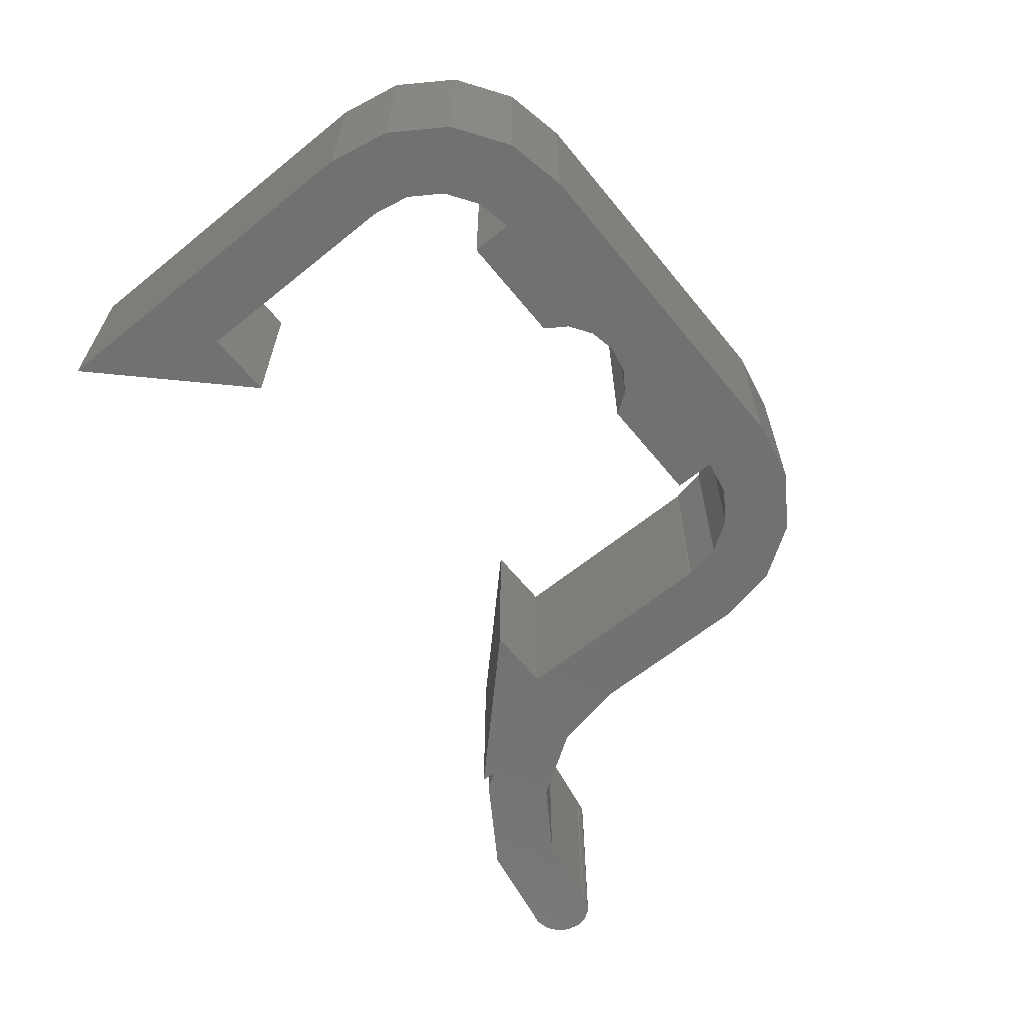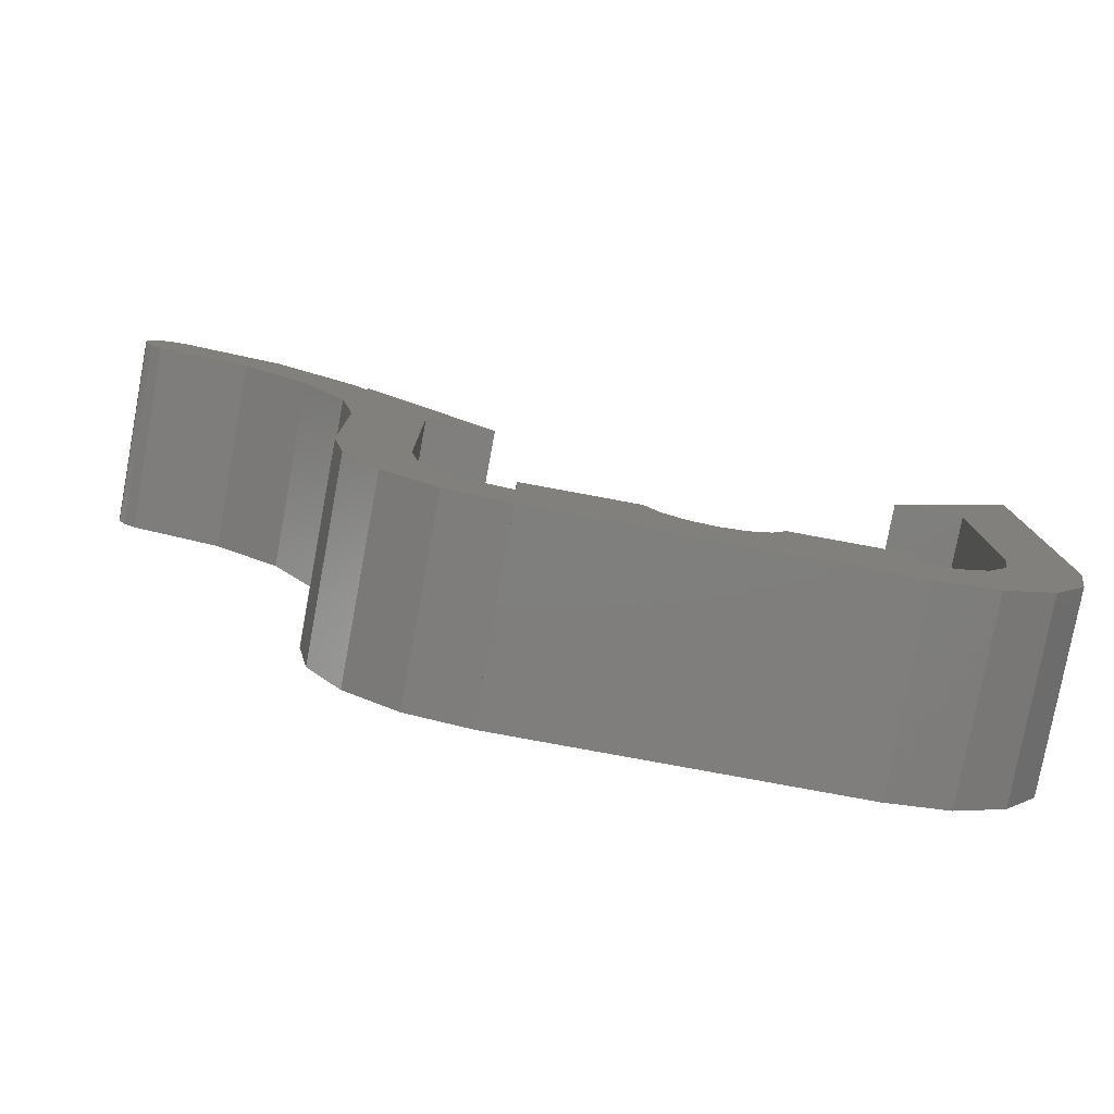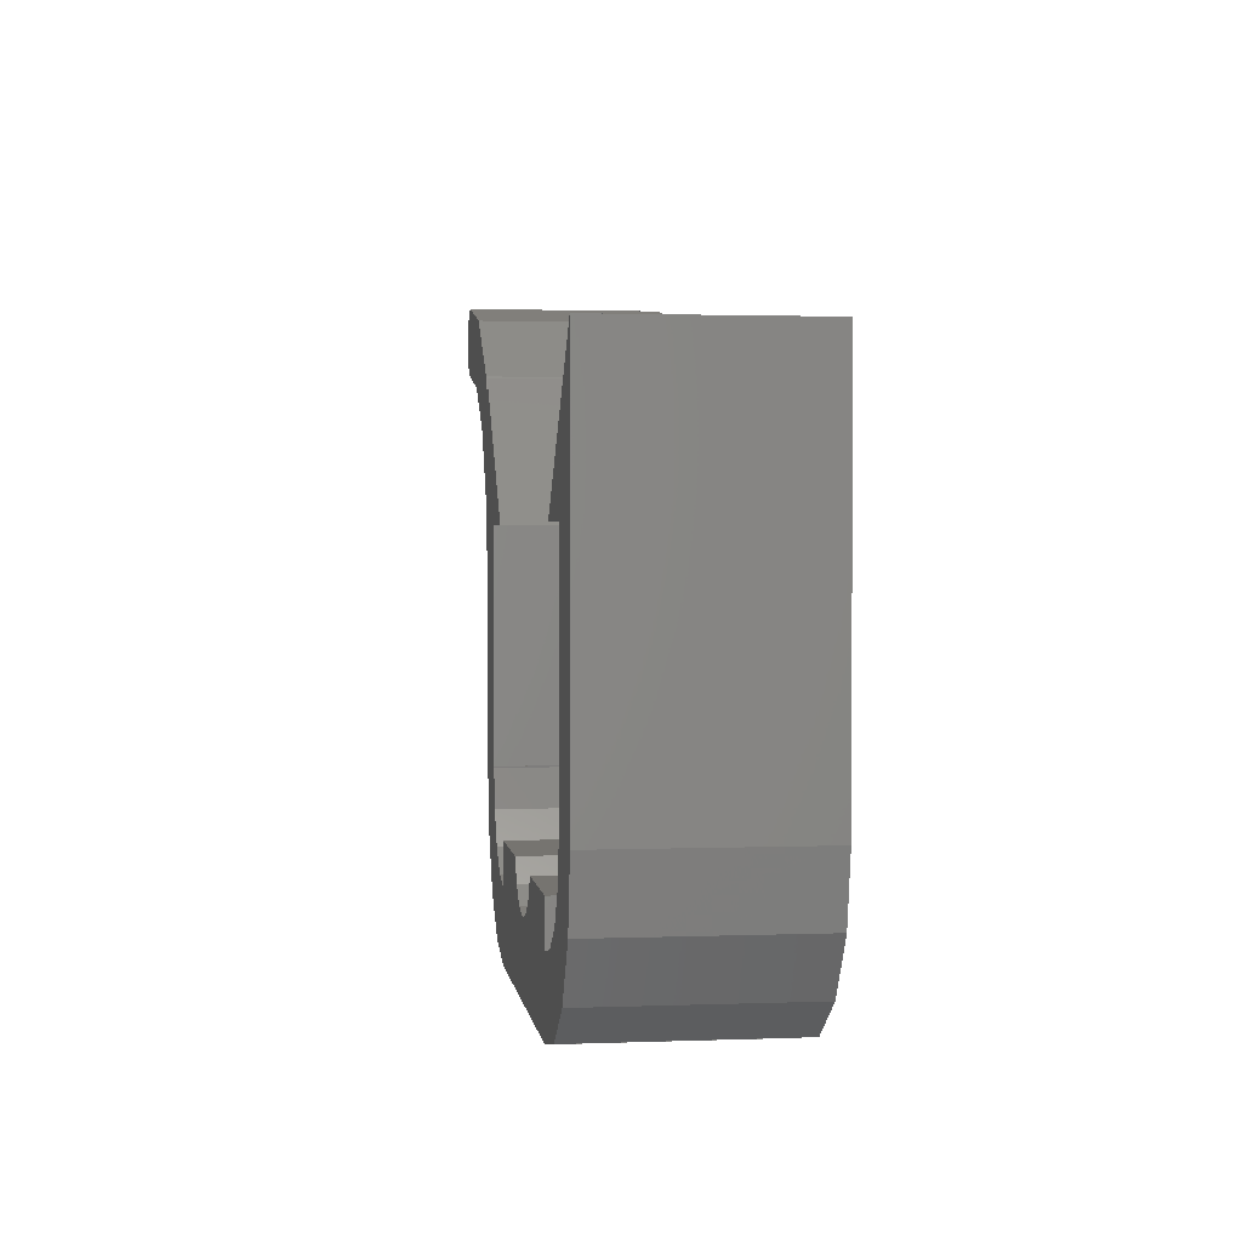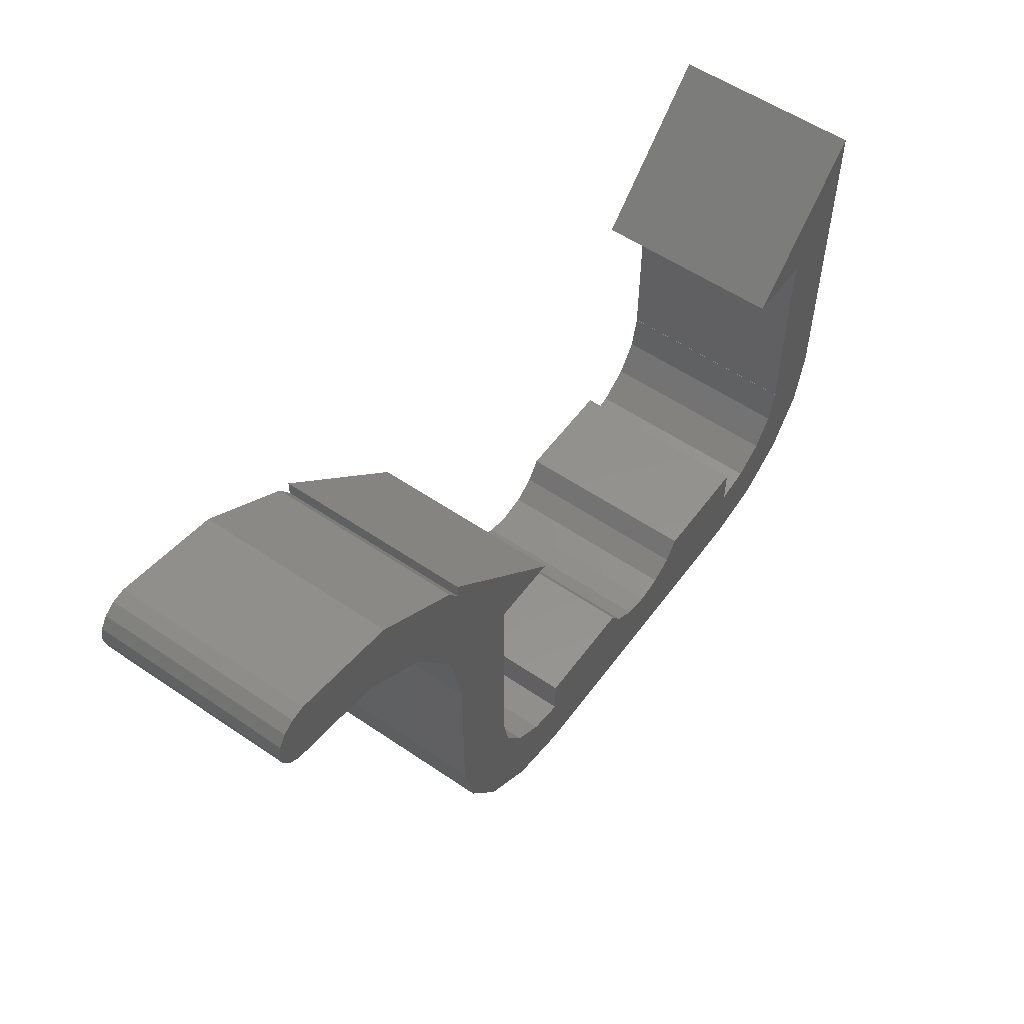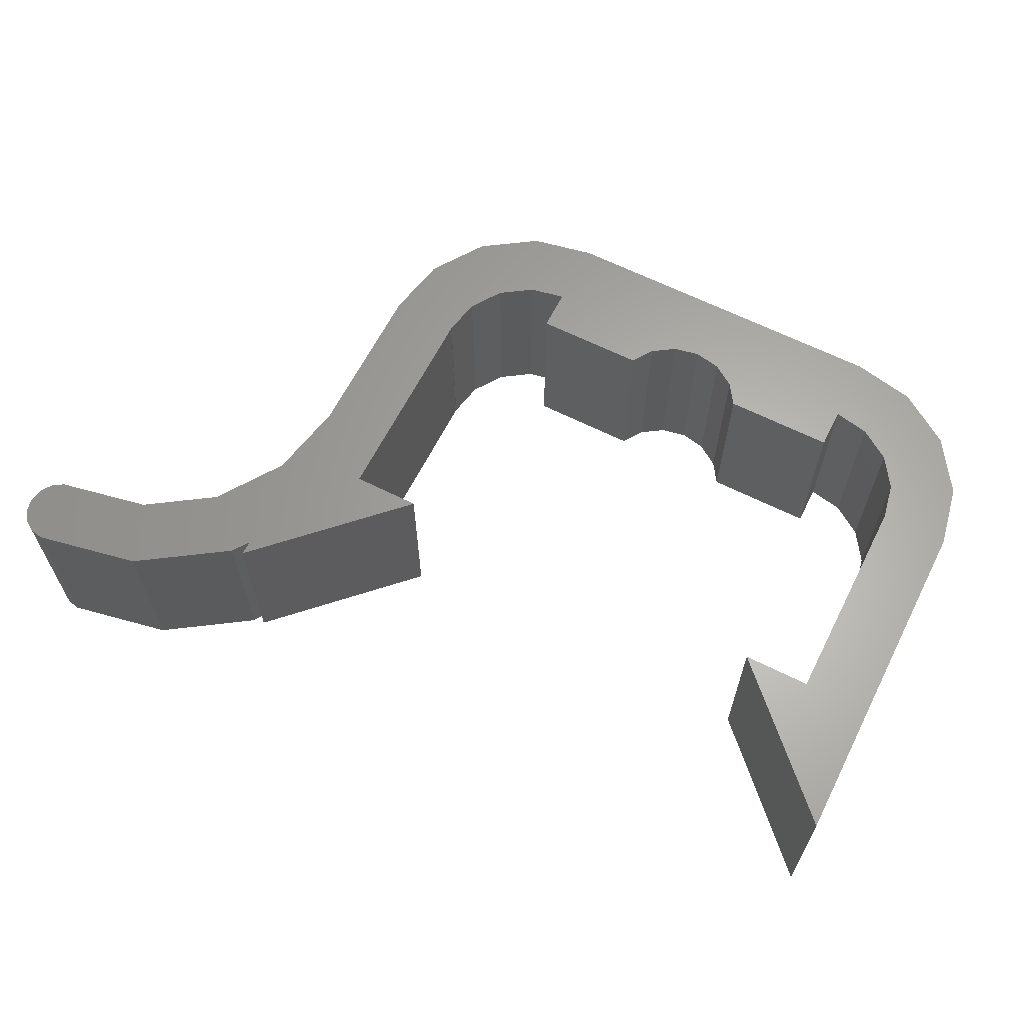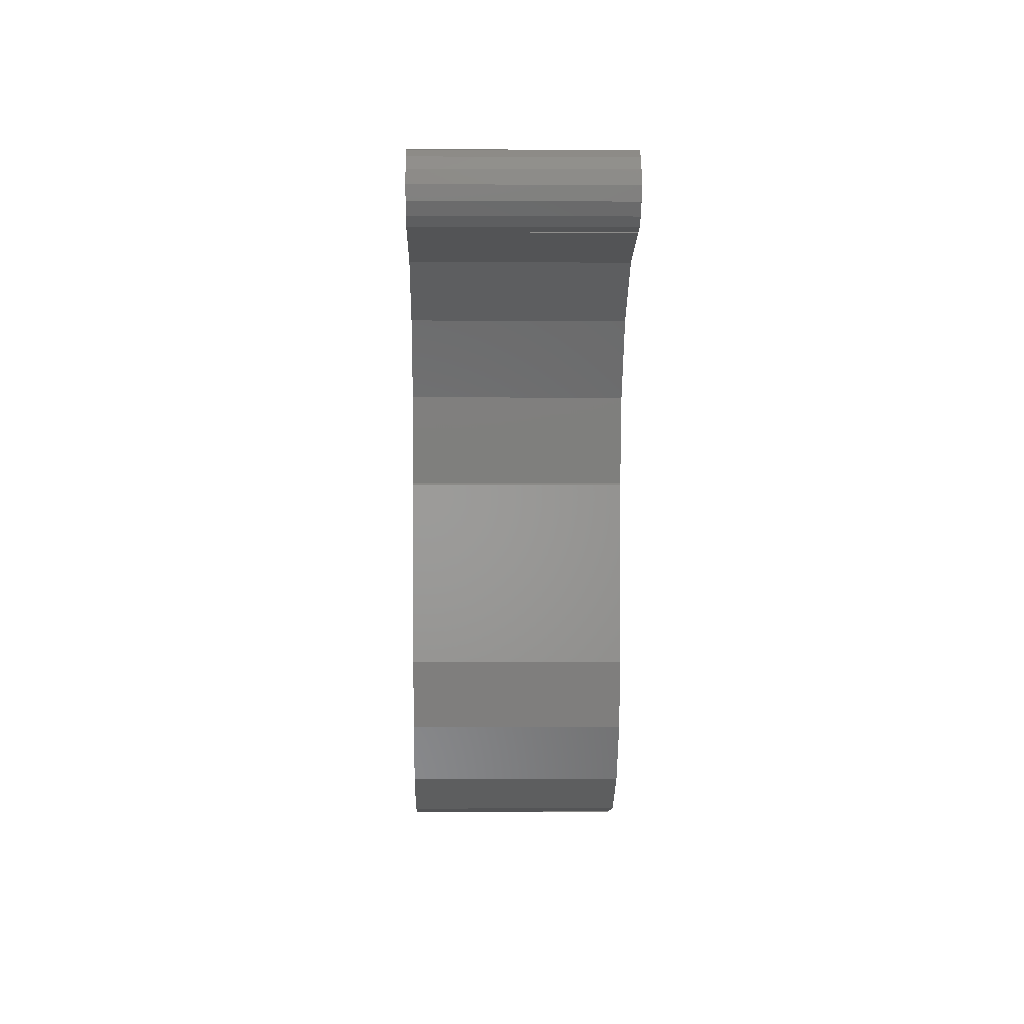
<metadata>
{"format":"stl","ext":"stl","renderer":"f3d","projection":"perspective","resolution":1024,"background":"white","views":[{"elev":-63.2,"azim":-50.8,"up":"+Z"},{"elev":-78.7,"azim":169.5,"up":"+Y"},{"elev":1.8,"azim":-97.7,"up":"+Y"},{"elev":55.4,"azim":125.7,"up":"+Y"},{"elev":63.6,"azim":-153.1,"up":"+Z"},{"elev":0.2,"azim":88.8,"up":"+Y"}]}
</metadata>
<code>
# stl→obj: 128 verts, 252 faces
v -12.25 16.49 7
v -12.25 16.49 0
v -12.25 3.45 7
v -12.25 3.45 0
v -12.24 3.45 0
v -12.24 3.45 7
v -9.75 11.5 0
v -7.265 11.5 0
v 12.25 16.49 0
v 9.75 11.5 0
v 7.265 11.5 0
v -9.75 3.55 0
v -9.74 3.55 0
v -9.75 3.5 0
v -9.484 2.161 0
v -6.3 0.009946 0
v -6.3 1.5 0
v -2.281 1.5 0
v -1.768 0.7322 0
v -0.9567 0.1903 0
v 0 0 0
v 10.49 -0.7426 0
v 1.768 0.7322 0
v 2.281 1.5 0
v 6.3 1.5 0
v 0.9567 0.1903 0
v 6.3 0.009946 0
v 9.75 3.5 0
v 9.74 3.55 0
v 9.75 3.55 0
v -8.546 -2.043 0
v -7.589 0.2664 0
v -6.3 -2.49 0
v 20.23 17.1 0
v 20.9 17.77 0
v 20.63 17.37 0
v 12.25 15.93 0
v 9.484 2.161 0
v 12.68 16.57 0
v 12.25 3.45 0
v 12.24 3.45 0
v 12.25 9.45 0
v 16.88 16.43 0
v 15.92 18.74 0
v 19.75 19.5 0
v 19.8 17.01 0
v 20.9 18.73 0
v 21 18.25 0
v 19.8 19.49 0
v 20.23 19.4 0
v 19.75 17 0
v 19.8 16.99 0
v 14.45 14.8 0
v 12.82 12.37 0
v 8.725 1.025 0
v 12.25 9.5 0
v 12.26 9.45 0
v 11.79 1.204 0
v 7.589 0.2664 0
v -8.725 1.025 0
v 8.546 -2.043 0
v 6.3 -2.49 0
v 6.3 -2.5 0
v -6.3 -2.5 0
v 20.63 19.13 0
v -10.49 -0.7426 0
v -11.79 1.204 0
v -11.79 1.204 7
v -10.49 -0.7426 7
v -9.75 3.5 7
v -9.75 3.55 7
v -9.75 11.5 7
v -7.265 11.5 7
v -6.3 -2.5 7
v 6.3 -2.5 7
v -6.3 -2.49 7
v 9.75 3.5 7
v 9.484 2.161 7
v 11.79 1.204 7
v 8.725 1.025 7
v 7.589 0.2664 7
v 10.49 -0.7426 7
v 6.3 0.009946 7
v 2.281 1.5 7
v 6.3 -2.49 7
v 8.546 -2.043 7
v 9.75 11.5 7
v 12.25 9.45 7
v 12.26 9.45 7
v 15.92 18.74 7
v 20.63 17.37 7
v 20.9 17.77 7
v 19.8 16.99 7
v 19.8 17.01 7
v 19.75 17 7
v 12.68 16.57 7
v 12.25 15.93 7
v 16.88 16.43 7
v 12.25 16.49 7
v 7.265 11.5 7
v 12.25 3.45 7
v 12.24 3.45 7
v 9.75 3.55 7
v 21 18.25 7
v 20.9 18.73 7
v 20.23 17.1 7
v 6.3 1.5 7
v 20.63 19.13 7
v 12.25 9.5 7
v 14.45 14.8 7
v 12.82 12.37 7
v 9.74 3.55 7
v 1.768 0.7322 7
v -6.3 0.009946 7
v -7.589 0.2664 7
v 0.9567 0.1903 7
v -8.725 1.025 7
v -9.484 2.161 7
v -8.546 -2.043 7
v 0 0 7
v -0.9567 0.1903 7
v -1.768 0.7322 7
v -2.281 1.5 7
v -6.3 1.5 7
v -9.74 3.55 7
v 19.8 19.49 7
v 20.23 19.4 7
v 19.75 19.5 7
f 1 2 3
f 3 2 4
f 5 6 3
f 4 5 3
f 4 2 5
f 7 2 8
f 5 2 7
f 9 10 11
f 5 12 13
f 5 13 14
f 12 5 7
f 14 15 5
f 16 17 18
f 16 18 19
f 19 20 16
f 20 21 16
f 21 22 16
f 23 24 25
f 23 25 26
f 26 25 27
f 26 27 21
f 27 22 21
f 28 29 30
f 31 32 33
f 30 9 28
f 34 35 36
f 10 9 30
f 28 9 37
f 28 37 38
f 38 37 39
f 40 41 42
f 43 44 45
f 46 47 48
f 34 48 35
f 43 49 50
f 46 48 34
f 51 47 46
f 51 46 52
f 43 45 49
f 53 44 43
f 54 44 53
f 39 44 54
f 39 54 38
f 41 55 38
f 54 56 38
f 41 38 42
f 56 57 42
f 56 42 38
f 58 55 41
f 55 58 59
f 31 60 32
f 31 5 60
f 59 58 22
f 59 22 27
f 16 22 61
f 16 61 62
f 16 62 63
f 16 63 32
f 33 63 64
f 32 63 33
f 43 50 65
f 43 65 47
f 43 47 51
f 5 15 60
f 5 31 66
f 5 66 67
f 1 3 6
f 68 1 6
f 68 69 1
f 70 71 1
f 72 73 1
f 71 72 1
f 74 75 76
f 77 78 79
f 80 81 82
f 83 84 85
f 83 85 86
f 87 88 89
f 90 91 92
f 93 94 95
f 96 97 98
f 99 100 97
f 87 101 88
f 87 102 101
f 87 103 102
f 90 104 105
f 90 92 104
f 90 106 91
f 107 84 83
f 105 108 90
f 98 95 96
f 87 89 109
f 110 98 97
f 97 111 110
f 97 100 111
f 87 111 100
f 85 84 75
f 109 111 87
f 79 102 103
f 79 103 112
f 79 112 77
f 82 79 78
f 82 78 80
f 86 82 81
f 86 81 83
f 113 75 84
f 114 115 76
f 116 75 113
f 76 75 116
f 117 118 119
f 76 116 120
f 76 121 122
f 76 122 123
f 114 123 124
f 76 123 114
f 119 76 115
f 70 125 71
f 119 115 117
f 69 119 118
f 69 70 1
f 69 118 70
f 120 121 76
f 126 108 127
f 128 108 126
f 128 90 108
f 90 94 106
f 90 95 94
f 90 96 95
f 2 1 8
f 8 1 73
f 68 6 67
f 67 6 5
f 69 68 66
f 66 68 67
f 31 119 69
f 66 31 69
f 33 76 119
f 31 33 119
f 76 33 74
f 74 33 64
f 74 64 63
f 75 74 63
f 75 63 62
f 85 75 62
f 85 62 61
f 86 85 61
f 86 61 22
f 82 86 22
f 82 22 58
f 79 82 58
f 79 58 41
f 102 79 41
f 102 41 40
f 101 102 40
f 101 40 42
f 88 101 42
f 88 42 57
f 89 88 57
f 109 89 57
f 56 109 57
f 54 111 109
f 56 54 109
f 53 110 111
f 54 53 111
f 43 98 110
f 53 43 110
f 51 95 98
f 43 51 98
f 52 93 95
f 51 52 95
f 93 52 46
f 94 93 46
f 94 46 34
f 106 94 34
f 106 34 36
f 91 106 36
f 91 36 35
f 92 91 35
f 92 35 48
f 104 92 48
f 48 47 105
f 104 48 105
f 47 65 108
f 105 47 108
f 50 127 65
f 65 127 108
f 49 126 50
f 50 126 127
f 45 128 49
f 49 128 126
f 44 90 45
f 45 90 128
f 39 96 44
f 44 96 90
f 37 97 39
f 39 97 96
f 97 37 9
f 99 97 9
f 99 9 100
f 100 9 11
f 10 87 100
f 11 10 100
f 30 103 10
f 10 103 87
f 103 30 112
f 112 30 29
f 77 112 28
f 28 112 29
f 77 28 78
f 78 28 38
f 78 38 80
f 80 38 55
f 80 55 81
f 81 55 59
f 81 59 83
f 83 59 27
f 83 27 25
f 107 83 25
f 24 84 25
f 25 84 107
f 84 24 113
f 113 24 23
f 113 23 116
f 116 23 26
f 116 26 120
f 120 26 21
f 120 21 121
f 121 21 20
f 121 20 122
f 122 20 19
f 123 122 19
f 18 123 19
f 17 124 18
f 18 124 123
f 124 17 114
f 114 17 16
f 32 115 16
f 16 115 114
f 60 117 32
f 32 117 115
f 60 15 118
f 117 60 118
f 15 14 70
f 118 15 70
f 70 14 13
f 125 70 13
f 12 71 13
f 13 71 125
f 7 72 71
f 12 7 71
f 72 7 8
f 73 72 8

</code>
